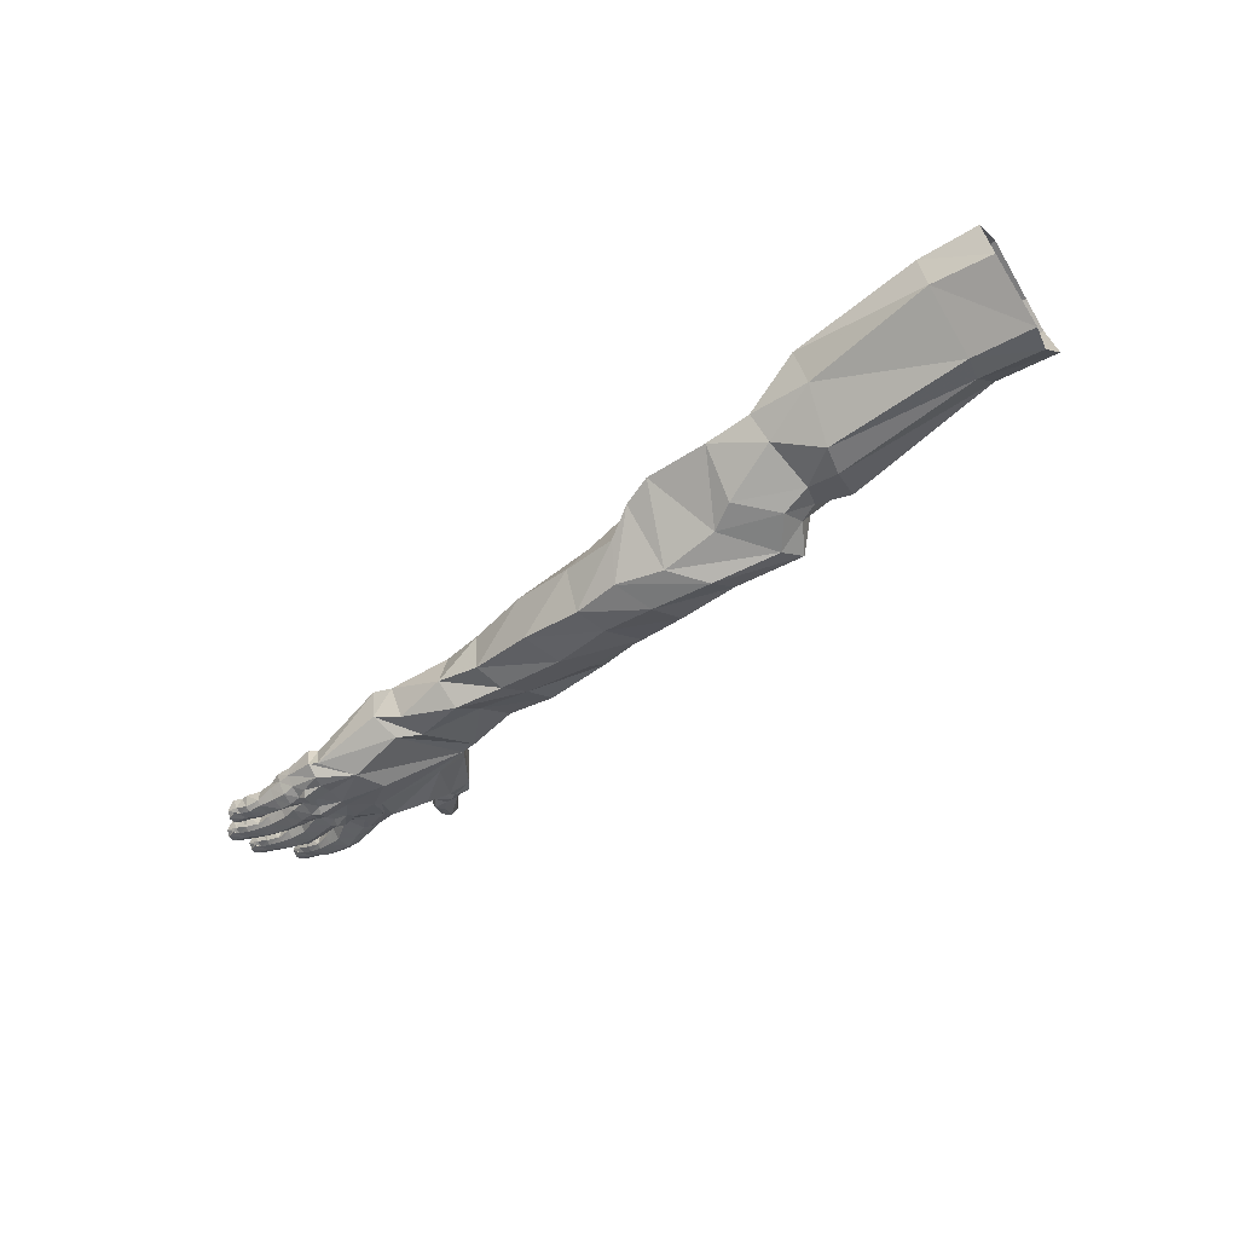
<metadata>
{"format":"obj","ext":"obj","renderer":"f3d","projection":"perspective","resolution":1024,"background":"white","views":[{"elev":-54.2,"azim":-139.7,"up":"+Y"}]}
</metadata>
<code>
o Plane.002
v 0.7322 0.009373 -0.2128
v 0.4742 -0.03381 -0.2521
v 0.6874 0.2979 0.08614
v 0.4233 0.1874 0.06445
v 0.7026 0.3866 0.03025
v 0.4277 0.3172 0.05974
v 0.7423 0.02109 -0.3542
v 0.4816 0.06234 -0.3737
v -0.09532 -0.05543 -0.1525
v -0.1218 0.2014 0.1442
v -0.121 0.3884 0.06784
v -0.06927 -0.0719 -0.3708
v -0.9658 -0.1799 -0.1102
v -1.057 0.2128 0.16
v -0.901 0.4367 0.01504
v -0.836 -0.1462 -0.2838
v -1.286 -0.1248 -0.009398
v -1.331 0.1448 0.152
v -1.169 0.4032 0.01808
v -1.12 -0.09981 -0.2739
v -0.6099 -0.131 -0.3596
v -0.6616 -0.1594 -0.1624
v -0.6853 0.2185 0.1818
v -0.706 0.4561 0.0481
v 0.8917 0.09801 -0.4012
v 0.7692 0.4298 0.0516
v 0.7819 0.2983 0.1159
v 0.8506 0.02017 -0.2767
v 1.572 0.1129 -0.1059
v 1.593 0.1667 -0.08378
v 1.559 0.2471 0.07193
v 1.568 0.2011 0.04405
v 1.467 0.03862 -0.3727
v 1.486 0.289 0.2189
v 1.445 0.3595 0.2066
v 1.465 0.08498 -0.4132
v 1.309 0.0467 -0.4204
v 1.28 0.3227 0.2302
v 1.138 0.2041 0.2285
v 1.314 0.000676 -0.3592
v 1.14 -0.01376 -0.2497
v 0.853 0.3142 0.1886
v 0.8442 0.4686 0.1563
v 1.266 0.03807 -0.4006
v 1.539 0.08555 -0.2412
v 1.512 0.0551 -0.2542
v 1.185 0.3588 0.2733
v 1.072 0.3061 0.3205
v 0.993 0.3762 0.3687
v 0.963 0.55 0.3242
v 1.152 0.3957 0.4041
v 1.107 0.4563 0.4418
v 1.253 0.5017 0.4628
v 1.184 0.5237 0.4868
v 1.312 0.5369 0.5145
v 1.246 0.5949 0.5307
v 1.369 0.5924 0.5831
v 1.357 0.6028 0.6095
v 1.21 0.4617 0.3307
v 1.303 0.5298 0.4241
v 1.357 0.5525 0.4849
v 1.389 0.5995 0.5643
v 1.093 0.5971 0.397
v 1.175 0.6374 0.45
v 1.225 0.6849 0.5027
v 1.289 0.7194 0.5269
v 1.705 0.2757 0.1548
v 1.666 0.3178 0.2626
v 1.875 0.3416 0.1764
v 1.858 0.3837 0.2733
v 2.011 0.4138 0.1857
v 1.997 0.4534 0.2697
v 2.088 0.4416 0.1896
v 2.07 0.4677 0.2526
v 0.7876 0.2352 -0.4
v 0.4595 0.2472 -0.3476
v 0.8068 0.3961 -0.2684
v 0.4265 0.4075 -0.1768
v -0.09235 0.1332 -0.4502
v -0.1354 0.3806 -0.2548
v -0.8407 0.08011 -0.5498
v -0.8435 0.3343 -0.4454
v -0.9895 0.1064 -0.5867
v -0.9933 0.3173 -0.4517
v -0.6963 0.008148 -0.482
v -0.7792 0.4162 -0.3545
v 0.8631 0.429 -0.27
v 0.8978 0.2767 -0.4195
v 1.293 0.161 -0.3883
v 1.093 0.5426 0.01525
v -1.416 -0.1033 -0.1528
v -1.436 0.1546 0.04912
v -1.318 0.3979 -0.05789
v -1.259 -0.08085 -0.3436
v -1.309 0.09002 -0.5626
v -1.28 0.3333 -0.4133
v 0.8978 0.5449 0.0926
v 1.192 0.55 0.1597
v 1.207 0.5852 0.2848
v 1.283 0.5748 0.376
v 1.351 0.6077 0.4091
v 1.384 0.6316 0.4777
v 1.35 0.7227 0.5777
v 1.37 0.7129 0.5386
v 1.664 0.3789 0.2459
v 1.848 0.4136 0.2757
v 1.991 0.4959 0.2632
v 1.709 0.3248 0.1075
v 1.871 0.3536 0.1542
v 2.019 0.4313 0.1543
v 1.592 0.2901 0.04698
v 1.591 0.2893 0.03818
v 1.588 0.3621 0.02213
v 1.597 0.3495 -0.02332
v 1.476 0.4294 0.1513
v 1.704 0.3816 0.1174
v 1.672 0.4219 0.2026
v 1.853 0.4293 0.151
v 1.842 0.4582 0.2172
v 1.981 0.4713 0.1462
v 1.965 0.5106 0.2284
v 1.325 0.1633 -0.4211
v 1.27 0.415 0.1766
v 1.465 0.1416 -0.4155
v 2.046 0.4327 0.1674
v 2.028 0.4709 0.2611
v 2.084 0.4497 0.1866
v 2.064 0.4746 0.2529
v 2.054 0.5032 0.256
v 2.08 0.5097 0.2306
v 2.093 0.4926 0.1893
v 2.079 0.464 0.1606
v 2.087 0.4539 0.2263
v 2.083 0.4645 0.2241
v 2.044 0.4264 0.1678
v 2.029 0.4618 0.2622
v 2.031 0.5017 0.1417
v 2.021 0.5422 0.2264
v 1.996 0.4174 0.2289
v 1.95 0.3904 0.1532
v 1.531 0.2447 0.1643
v 1.696 0.2717 0.2207
v 1.873 0.3496 0.2383
v 1.925 0.4206 0.2772
v 1.948 0.3763 0.1799
v 1.916 0.4567 0.2752
v 1.913 0.499 0.2321
v 1.935 0.4557 0.1363
v 1.934 0.3831 0.2337
v 1.785 0.3103 0.2297
v 1.78 0.402 0.1294
v 1.757 0.4455 0.2277
v 1.788 0.3384 0.133
v 1.758 0.3989 0.2694
v 1.79 0.308 0.1676
v 1.764 0.3547 0.2765
v 1.764 0.218 -0.02633
v 1.738 0.2584 0.07309
v 1.949 0.278 -0.02423
v 1.945 0.3193 0.06811
v 2.095 0.3407 -0.03159
v 2.094 0.3817 0.05318
v 2.174 0.3637 -0.03791
v 2.165 0.3912 0.02654
v 1.736 0.3162 0.05613
v 1.938 0.3479 0.07109
v 2.09 0.4243 0.04694
v 1.764 0.2652 -0.07041
v 1.944 0.2896 -0.04487
v 2.1 0.3576 -0.06393
v 1.613 0.2088 -0.1071
v 1.617 0.2912 -0.1264
v 1.763 0.3215 -0.06455
v 1.742 0.3569 0.01496
v 1.93 0.3613 -0.04638
v 1.929 0.3892 0.01687
v 2.063 0.4 -0.06733
v 2.06 0.4404 0.01578
v 2.129 0.3573 -0.0545
v 2.125 0.397 0.04022
v 2.17 0.372 -0.0405
v 2.16 0.3984 0.02749
v 2.152 0.4277 0.03158
v 2.176 0.4325 0.00293
v 2.181 0.4143 -0.03931
v 2.163 0.3865 -0.06581
v 2.178 0.3762 -0.001507
v 2.175 0.387 -0.003359
v 2.127 0.3511 -0.05372
v 2.125 0.3879 0.04138
v 2.115 0.4271 -0.07866
v 2.119 0.4686 0.005962
v 2.086 0.3454 0.01317
v 2.031 0.3212 -0.05601
v 1.581 0.1493 -0.007654
v 1.762 0.2135 0.03411
v 1.954 0.2861 0.03402
v 2.022 0.3514 0.06243
v 2.032 0.308 -0.03051
v 2.015 0.3862 0.06112
v 2.009 0.4261 0.02044
v 2.019 0.3834 -0.07099
v 2.024 0.3154 0.02119
v 1.866 0.2463 0.03816
v 1.855 0.3365 -0.05862
v 1.844 0.3772 0.03777
v 1.861 0.2738 -0.05471
v 1.847 0.3322 0.07784
v 1.864 0.2449 -0.02203
v 1.852 0.2895 0.08454
v 1.604 0.2097 -0.1185
v 1.604 0.268 -0.162
v 1.696 0.1137 -0.2157
v 1.678 0.1542 -0.1002
v 1.883 0.1693 -0.2153
v 1.89 0.2034 -0.1291
v 2.03 0.2274 -0.2282
v 2.034 0.2625 -0.1457
v 2.109 0.2481 -0.2381
v 2.104 0.2707 -0.1758
v 1.679 0.2268 -0.1159
v 1.885 0.2401 -0.1285
v 2.031 0.3053 -0.1498
v 1.695 0.1656 -0.2582
v 1.877 0.1822 -0.2351
v 2.034 0.2457 -0.26
v 1.55 0.131 -0.2676
v 1.561 0.2046 -0.2762
v 1.696 0.2228 -0.2478
v 1.683 0.2645 -0.1486
v 1.866 0.2545 -0.2325
v 1.87 0.2772 -0.1737
v 1.999 0.2894 -0.2592
v 2.001 0.3239 -0.1785
v 2.063 0.244 -0.2523
v 2.066 0.2774 -0.1591
v 2.106 0.2567 -0.24
v 2.099 0.2782 -0.1735
v 2.093 0.3079 -0.1679
v 2.115 0.3129 -0.1984
v 2.118 0.2985 -0.2374
v 2.097 0.2726 -0.2642
v 2.116 0.2587 -0.2011
v 2.113 0.2697 -0.2019
v 2.061 0.2379 -0.2516
v 2.065 0.2685 -0.1584
v 2.05 0.3153 -0.2722
v 2.059 0.3509 -0.1895
v 2.024 0.2303 -0.1827
v 1.964 0.2112 -0.2497
v 1.549 0.07511 -0.1636
v 1.697 0.104 -0.1523
v 1.891 0.1744 -0.1568
v 1.964 0.2337 -0.1351
v 1.966 0.1968 -0.225
v 1.959 0.2766 -0.1385
v 1.952 0.3102 -0.1732
v 1.953 0.2745 -0.261
v 1.961 0.2019 -0.1725
v 1.803 0.1377 -0.1507
v 1.79 0.2358 -0.244
v 1.787 0.275 -0.1461
v 1.794 0.1721 -0.2444
v 1.792 0.2353 -0.115
v 1.798 0.1401 -0.2127
v 1.795 0.1826 -0.1085
v 1.544 0.1243 -0.2674
v 1.539 0.1919 -0.3159
v 1.6 0.04556 -0.3687
v 1.607 0.08373 -0.2681
v 1.702 0.06812 -0.3753
v 1.717 0.1032 -0.2884
v 1.843 0.1106 -0.3789
v 1.853 0.1422 -0.3037
v 1.918 0.1206 -0.3891
v 1.918 0.142 -0.3293
v 1.613 0.1428 -0.2749
v 1.716 0.1384 -0.2841
v 1.855 0.1857 -0.3074
v 1.6 0.09415 -0.407
v 1.697 0.08583 -0.3969
v 1.847 0.1292 -0.409
v 1.611 0.1476 -0.3985
v 1.618 0.1846 -0.3058
v 1.699 0.1626 -0.3907
v 1.708 0.1869 -0.334
v 1.818 0.1782 -0.4081
v 1.827 0.2103 -0.3347
v 1.874 0.1233 -0.4019
v 1.883 0.1525 -0.3161
v 1.916 0.1299 -0.391
v 1.914 0.1503 -0.3269
v 1.911 0.1791 -0.325
v 1.932 0.1831 -0.3512
v 1.933 0.1695 -0.3889
v 1.909 0.1478 -0.4138
v 1.927 0.1289 -0.354
v 1.925 0.1404 -0.3549
v 1.87 0.1174 -0.4012
v 1.881 0.1436 -0.3154
v 1.87 0.1973 -0.4204
v 1.885 0.2274 -0.3452
v 1.839 0.1136 -0.3357
v 1.778 0.09634 -0.4013
v 1.48 0.01994 -0.3101
v 1.609 0.03341 -0.3084
v 1.715 0.07061 -0.3108
v 1.785 0.1164 -0.2932
v 1.779 0.08011 -0.3763
v 1.784 0.1555 -0.2925
v 1.78 0.203 -0.3308
v 1.775 0.1662 -0.4128
v 1.778 0.0858 -0.3239
v 0.4584 0.088 -0.1106
v 0.696 0.2037 0.1018
v -0.1329 0.05813 0.02527
v -0.9902 -0.07107 0.03504
v -1.329 -0.05611 0.1136
v -0.6887 -0.05199 0.02676
v 0.775 0.1986 0.0981
v 1.351 0.04174 -0.1446
v 0.9417 0.1905 0.1129
v -1.428 -0.032 -0.02756
v 1.38 0.6559 0.609
v 1.396 0.657 0.5738
v 1.345 0.6648 0.6353
v 1.312 0.7155 0.5964
v 1.362 0.6011 0.597
v 1.354 0.667 0.619
v 1.315 0.7166 0.5815
v 1.458 0.2683 0.2072
v 1.492 0.2339 0.1711
v 1.417 0.2886 0.1958
v 1.465 0.2063 0.11
v 1.529 0.1587 0.04314
v 1.54 0.1184 0.001378
v 1.506 0.1873 0.03789
v 1.52 0.1239 -0.04042
v 1.515 0.08268 -0.09922
v 1.498 0.04635 -0.1496
v 1.504 0.1116 -0.09604
v 1.475 0.06329 -0.1836
v 1.454 0.01023 -0.2518
v 1.442 -0.01048 -0.3079
v 1.454 0.05489 -0.2417
v 1.421 0.01252 -0.3334
v 1.421 0.1178 0.006213
v 1.326 0.2021 0.1715
v 1.365 0.06524 -0.1006
v 1.336 0.02527 -0.2416
v 1.332 0.000304 -0.3067
v 1.439 0.1025 -0.03263
v 1.341 0.1886 0.1291
v 1.262 0.1227 0.03717
v 1.276 0.09385 0.000183
v 1.112 0.02825 -0.08799
v 1.58 0.3834 -0.04024
v 1.595 0.3256 -0.1245
v 1.562 0.4062 0.02353
v 1.589 0.3159 -0.163
v 1.545 0.2318 -0.2875
v 1.526 0.2199 -0.33
v 1.376 0.4124 0.02362
v 1.392 0.3967 -0.08276
v 1.319 0.4173 0.1756
v 1.363 0.2784 -0.2708
v 1.41 0.3328 -0.1879
v 1.258 0.3984 0.1023
v 1.303 0.2468 -0.2902
v 1.233 0.4054 -0.01022
v 1.042 0.3864 -0.2472
v 1.232 0.3524 -0.178
v 1.275 0.6875 0.4412
v 1.212 0.6432 0.3876
v 1.142 0.6193 0.3019
v 1.056 0.6074 0.2333
v 1.333 0.7173 0.4968
v -0.3762 -0.125 -0.3513
v -0.3932 -0.1012 -0.1759
v -0.4532 0.238 0.158
v -0.4705 0.4695 0.0546
v -0.4103 0.05664 -0.4678
v -0.4605 0.3652 -0.3317
v -0.4453 0.005869 0.03569
v -1.564 -0.06161 -0.1709
v -1.527 0.1655 0.07521
v -1.478 0.3945 0.0474
v -1.554 0.01263 -0.4259
v -1.538 0.1234 -0.5371
v -1.571 0.5027 -0.3292
v -1.514 0.001456 -0.0465
v 0.4459 0.3957 -0.03624
v -0.137 0.4331 -0.08838
v -0.7429 0.5095 -0.2006
v -0.9243 0.4473 -0.2457
v -1.105 0.4529 -0.2406
v 0.7942 0.4827 -0.0517
v 0.7228 0.421 -0.06697
v -1.332 0.444 -0.1692
v -0.5114 0.489 -0.1707
v -1.526 0.4903 -0.1025
v 1.095 0.3572 0.3714
v 1.033 0.3891 0.4098
v 1.182 0.4403 0.2849
v 1.009 0.5963 0.3395
v 1.196 0.5621 0.213
v 1.1 0.6104 0.2618
v 1.664 0.378 -0.005388
v 1.652 0.2347 0.06143
v 1.687 0.2417 -0.09687
v 1.691 0.3211 -0.1147
v 1.673 0.1806 0.01375
v 1.658 0.3122 0.04964
v 1.677 0.1905 -0.06012
v 1.637 0.2259 -0.114
v 1.626 0.1361 -0.1009
v 1.615 0.09506 -0.2312
v 1.549 0.1544 -0.4172
v 1.561 0.07072 -0.2578
v 1.531 0.03352 -0.3681
v 1.649 0.3118 0.07374
v 1.555 0.3715 0.2248
v 1.632 0.2624 0.1091
v 1.577 0.3035 0.2416
v 1.639 0.2889 -0.1621
v 1.62 0.1502 -0.2684
v 1.624 0.2098 -0.2787
v 1.624 0.08827 -0.1586
v 1.615 0.2586 0.1924
v 1.648 0.3848 0.05478
v 1.576 0.4491 0.1668
v 1.531 0.08907 -0.4106
v 1.574 0.1358 -0.2658
v 1.544 0.02221 -0.3065
v 1.583 0.1965 -0.2964
v 0.2527 -0.002078 -0.3498
v 0.2329 -0.02096 -0.1937
v 0.1959 0.1767 0.1184
v 0.1884 0.3719 0.06286
v 0.2316 0.184 -0.3879
v 0.1857 0.4002 -0.2016
v 0.2044 0.07351 -0.04484
v 0.1919 0.4174 -0.03827
v -1.761 -0.09186 -0.2931
v -1.651 0.07493 0.06609
v -1.588 0.3153 0.1062
v -1.84 0.09535 -0.5112
v -1.834 0.2565 -0.5964
v -1.834 0.5218 -0.2562
v -1.718 -0.09328 -0.157
v -1.799 0.4926 -0.0844
v -2.473 -0.06977 -0.2451
v -2.447 0.1412 0.0346
v -2.409 0.3743 0.06533
v -2.506 0.1158 -0.5466
v -2.494 0.3142 -0.5801
v -2.475 0.5512 -0.3439
v -2.436 -0.0322 -0.1215
v -2.422 0.4956 -0.06358
v -2.781 -0.09433 -0.1987
v -2.749 0.1312 0.09241
v -2.71 0.374 0.09143
v -2.809 0.08042 -0.5023
v -2.796 0.3024 -0.5463
v -2.768 0.5291 -0.3287
v -2.741 -0.05603 -0.06658
v -2.72 0.489 -0.02812
f 437 436 8 2
f 439 438 4 6
f 442 437 2 314
f 379 378 12 9
f 384 379 9 316
f 381 380 10 11
f 318 17 13 317
f 19 18 14 15
f 17 20 16 13
f 13 16 21 22
f 317 13 22 319
f 15 14 23 24
f 25 28 1 7
f 44 41 28 25
f 322 42 27 320
f 42 43 26 27
f 320 27 3 315
f 27 26 5 3
f 49 50 43 42
f 37 40 41 44
f 352 349 341 338
f 36 33 40 37
f 120 148 147 121
f 141 34 331 332
f 403 402 51 52
f 52 51 53 54
f 39 38 47 48
f 322 39 48
f 54 53 55 56
f 56 55 58 326
f 55 61 62 57
f 53 60 61 55
f 51 59 60 53
f 402 404 59 51
f 326 327 65 56
f 56 65 64 54
f 54 64 63 52
f 403 52 63 405
f 429 424 34 141
f 150 156 68 142
f 143 149 144 70
f 133 134 128 74
f 441 78 76 440
f 383 80 79 382
f 84 82 81 83
f 82 86 85 81
f 88 87 371 89
f 88 75 77 87
f 443 393 11 439
f 400 393 80 383
f 394 395 15 24
f 395 396 19 15
f 83 81 16 20
f 21 16 81 85
f 382 79 12 378
f 440 76 8 436
f 75 88 25 7
f 397 398 5 26
f 91 94 20 17
f 93 92 18 19
f 96 84 83 95
f 20 94 95 83
f 323 91 17 318
f 399 396 84 96
f 374 373 101 100
f 375 374 100 99
f 407 375 99 406
f 373 377 102 101
f 61 102 325 62
f 103 324 325 104
f 377 104 325 102
f 324 57 62 325
f 60 101 102 61
f 60 100 101
f 59 99 100 60
f 404 406 99 59
f 146 106 70 144
f 154 105 68 156
f 140 110 71 145
f 153 109 69 155
f 424 68 105 422
f 31 32 112 111
f 423 421 108 67
f 430 113 115 431
f 151 116 117 152
f 148 118 119 147
f 152 117 105 154
f 147 119 106 146
f 422 105 117 431
f 430 421 111 113
f 153 151 118 109
f 140 148 120 110
f 88 89 44 25
f 113 111 112 114
f 115 365 38 35
f 123 47 38 365
f 50 376 97 43
f 87 397 97 90
f 125 71 110
f 128 126 136 74
f 125 127 73 135
f 126 107 72
f 132 127 125 110
f 129 107 126 128
f 128 130 129
f 127 132 131
f 130 128 134
f 73 127 134 133
f 71 125 135
f 126 72 136
f 137 120 121 138
f 130 131 137 138
f 129 138 121 107
f 129 130 138
f 131 130 134 127
f 131 132 137
f 110 120 137 132
f 149 145 71 139
f 109 118 148 140
f 74 136 72 139
f 133 74 139
f 121 147 146 107
f 143 69 145 149
f 423 429 141 31
f 109 140 145 69
f 413 165 174 408
f 149 139 72 144
f 107 146 144 72
f 139 71 135 73
f 73 133 139
f 155 150 142 67
f 119 152 154 106
f 69 143 150 155
f 118 151 152 119
f 108 153 155 67
f 106 154 156 70
f 108 116 151 153
f 143 70 156 150
f 177 202 201 178
f 411 172 114 408
f 204 210 158 196
f 197 203 198 160
f 187 188 182 164
f 200 166 160 198
f 208 165 158 210
f 194 170 161 199
f 207 169 159 209
f 412 409 32 195
f 414 412 195 30
f 205 173 174 206
f 202 175 176 201
f 206 174 165 208
f 201 176 166 200
f 409 158 165 413
f 411 410 171 172
f 207 205 175 169
f 194 202 177 170
f 179 161 170
f 182 180 190 164
f 179 181 163 189
f 180 167 162
f 186 181 179 170
f 183 167 180 182
f 182 184 183
f 181 186 185
f 184 182 188
f 163 181 188 187
f 161 179 189
f 180 162 190
f 191 177 178 192
f 184 185 191 192
f 183 192 178 167
f 183 184 192
f 185 184 188 181
f 185 186 191
f 170 177 191 186
f 203 199 161 193
f 169 175 202 194
f 164 190 162 193
f 187 164 193
f 178 201 200 167
f 197 159 199 203
f 169 194 199 159
f 203 193 162 198
f 167 200 198 162
f 193 161 189 163
f 163 187 193
f 209 204 196 157
f 176 206 208 166
f 159 197 204 209
f 175 205 206 176
f 168 207 209 157
f 166 208 210 160
f 168 173 205 207
f 197 160 210 204
f 414 410 168 157
f 415 221 230 425
f 233 258 257 234
f 427 228 212 425
f 260 266 214 252
f 253 259 254 216
f 243 244 238 220
f 256 222 216 254
f 264 221 214 266
f 250 226 217 255
f 263 225 215 265
f 416 214 221 415
f 261 229 230 262
f 258 231 232 257
f 262 230 221 264
f 257 232 222 256
f 427 426 227 228
f 263 261 231 225
f 250 258 233 226
f 235 217 226
f 238 236 246 220
f 235 237 219 245
f 236 223 218
f 242 237 235 226
f 239 223 236 238
f 238 240 239
f 237 242 241
f 240 238 244
f 219 237 244 243
f 217 235 245
f 236 218 246
f 247 233 234 248
f 240 241 247 248
f 239 248 234 223
f 239 240 248
f 241 240 244 237
f 241 242 247
f 226 233 247 242
f 259 255 217 249
f 225 231 258 250
f 220 246 218 249
f 243 220 249
f 234 257 256 223
f 253 215 255 259
f 225 250 255 215
f 259 249 218 254
f 223 256 254 218
f 249 217 245 219
f 219 243 249
f 265 260 252 213
f 232 262 264 222
f 215 253 260 265
f 231 261 262 232
f 224 263 265 213
f 222 264 266 216
f 224 229 261 263
f 253 216 266 260
f 428 416 29 251
f 417 428 251 45
f 417 426 224 213
f 433 277 284 435
f 287 312 311 288
f 307 313 308 272
f 297 298 292 276
f 310 278 272 308
f 304 282 273 309
f 29 211 171 30
f 312 285 286 311
f 311 286 278 310
f 280 283 285 281
f 304 312 287 282
f 289 273 282
f 292 290 300 276
f 289 291 275 299
f 290 279 274
f 296 291 289 282
f 293 279 290 292
f 292 294 293
f 291 296 295
f 294 292 298
f 275 291 298 297
f 273 289 299
f 290 274 300
f 301 287 288 302
f 294 295 301 302
f 293 302 288 279
f 293 294 302
f 295 294 298 291
f 295 296 301
f 282 287 301 296
f 313 309 273 303
f 281 285 312 304
f 276 300 274 303
f 297 276 303
f 288 311 310 279
f 307 271 309 313
f 281 304 309 271
f 313 303 274 308
f 279 310 308 274
f 303 273 299 275
f 275 297 303
f 271 307 306 269
f 278 277 270 272
f 280 281 271 269
f 285 283 284 286
f 46 267 227 45
f 420 432 280 269
f 307 272 270 306
f 286 284 277 278
f 420 434 305 33
f 122 124 36 37
f 89 122 37 44
f 419 270 277 433
f 434 419 46 305
f 171 211 212 172
f 227 267 268 228
f 1 314 2 7
f 438 442 314 4
f 380 384 316 10
f 18 318 317 14
f 14 317 319 23
f 28 320 315 1
f 42 322 48 49
f 92 323 318 18
f 326 58 328 329
f 329 330 327 326
f 55 328 58
f 327 330 65
f 65 330 103 66
f 329 324 103 330
f 324 329 328 57
f 328 55 57
f 331 333 348
f 331 34 35 333
f 39 333 35 38
f 141 332 334 31
f 195 32 335 336
f 335 337 347
f 195 336 338 30
f 31 337 335 32
f 251 29 339 340
f 339 341 349
f 339 29 30 341
f 251 340 342 45
f 305 46 343 344
f 343 345 350
f 343 46 45 345
f 305 344 346 33
f 341 30 338
f 337 31 334
f 345 45 342
f 33 346 40
f 338 336 352
f 352 336 335 347
f 334 332 353
f 353 332 331 348
f 339 349 321 340
f 342 340 321
f 351 344 343 350
f 346 344 351
f 353 347 337 334
f 321 350 345 342
f 351 40 346
f 39 348 333
f 355 347 353 354
f 321 356 41 350
f 348 39 322 354
f 349 352 347 355
f 349 355 356 321
f 40 351 41
f 350 41 351
f 172 358 357 114
f 357 359 113 114
f 359 115 113
f 228 361 360 212
f 172 212 360 358
f 361 228 268 362
f 418 124 268 435
f 418 432 36 124
f 362 268 124
f 47 123 98
f 357 364 363 359
f 366 367 360 361
f 363 365 115
f 367 364 357 358
f 358 360 367
f 366 361 362
f 366 362 124 122
f 368 123 365 363
f 370 368 363 364
f 369 372 367 366
f 364 367 372 370
f 89 369 366 122
f 371 90 370 372
f 89 371 372 369
f 371 87 90
f 64 65 373 374
f 63 64 374 375
f 405 63 375 407
f 65 66 377 373
f 66 103 104 377
f 376 98 90 97
f 368 98 123
f 370 90 98 368
f 41 356 320 28
f 22 21 378 379
f 319 22 379 384
f 24 23 380 381
f 86 383 382 85
f 394 400 383 86
f 85 382 378 21
f 23 319 384 380
f 387 386 92 93
f 399 96 390 401
f 391 385 91 323
f 96 95 389 390
f 385 388 94 91
f 323 92 386 391
f 388 389 95 94
f 441 80 393 443
f 381 11 393 400
f 86 82 395 394
f 82 84 396 395
f 87 77 398 397
f 314 1 315 4
f 93 19 396 399
f 24 381 400 394
f 93 399 401 387
f 43 97 397 26
f 49 48 402 403
f 48 47 404 402
f 49 403 405 50
f 376 407 406 98
f 47 98 406 404
f 50 405 407 376
f 354 322 320 356
f 354 353 348
f 354 356 355
f 112 413 408 114
f 173 411 408 174
f 196 158 409 412
f 157 196 412 414
f 32 409 413 112
f 173 168 410 411
f 30 171 410 414
f 46 419 433 267
f 35 422 431 115
f 211 415 425 212
f 116 108 421 430
f 142 68 424 429
f 116 430 431 117
f 45 227 426 417
f 229 224 426 427
f 67 142 429 423
f 31 111 421 423
f 213 252 428 417
f 34 424 422 35
f 33 36 432 420
f 229 427 425 230
f 306 270 419 434
f 252 214 416 428
f 269 306 434 420
f 29 416 415 211
f 283 280 432 418
f 283 418 435 284
f 267 433 435 268
f 9 12 436 437
f 11 10 438 439
f 316 9 437 442
f 80 441 440 79
f 392 443 439 6
f 79 440 436 12
f 10 316 442 438
f 78 441 443 392
f 7 2 8 75
f 75 8 76 77
f 78 398 77 76
f 392 5 398 78
f 6 3 5 392
f 4 315 3 6
f 446 445 386 387
f 401 390 449 451
f 450 444 385 391
f 390 389 448 449
f 451 446 387 401
f 391 386 445 450
f 444 447 388 385
f 447 448 389 388
f 449 448 456 457
f 450 445 453 458
f 452 455 447 444
f 455 456 448 447
f 454 453 445 446
f 451 449 457 459
f 459 454 446 451
f 458 452 444 450
f 462 461 453 454
f 459 457 465 467
f 467 462 454 459
f 466 460 452 458
f 457 456 464 465
f 458 453 461 466
f 460 463 455 452
f 463 464 456 455
f 359 363 115

</code>
